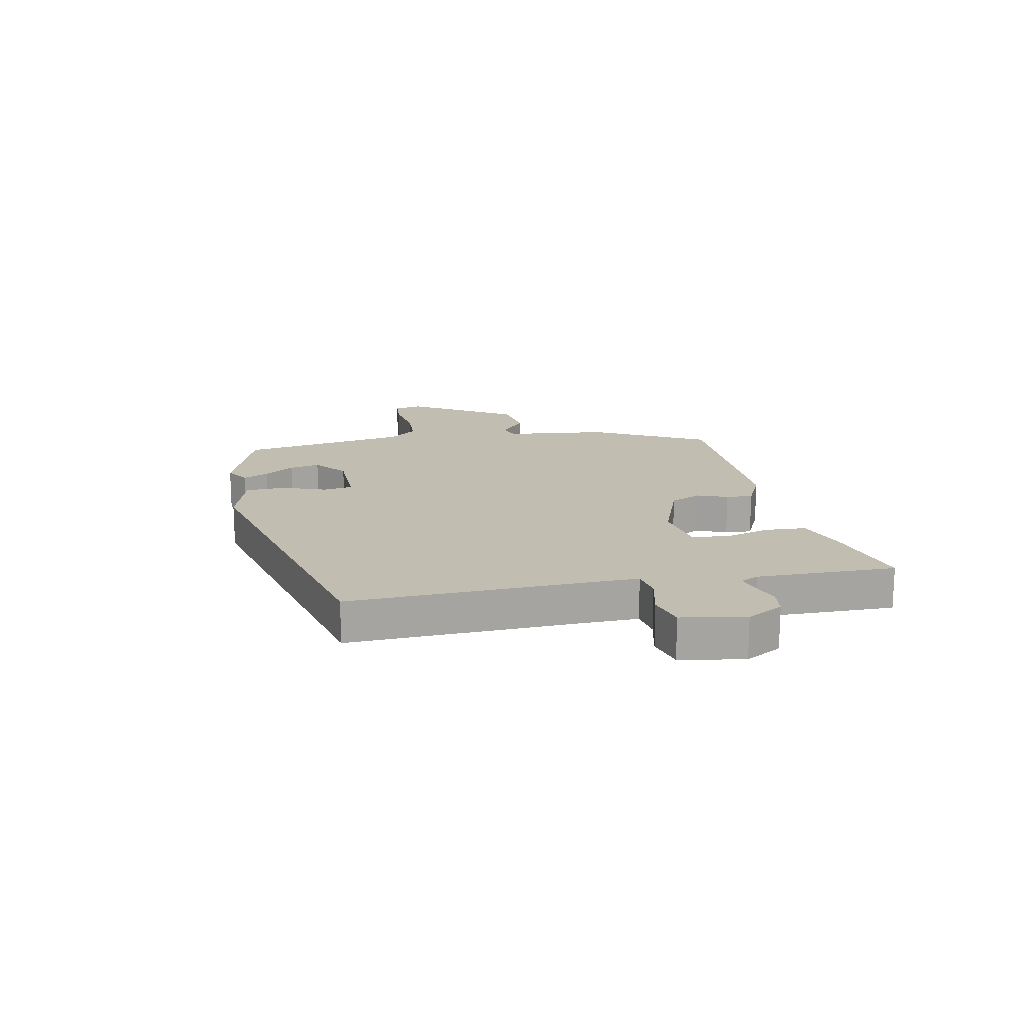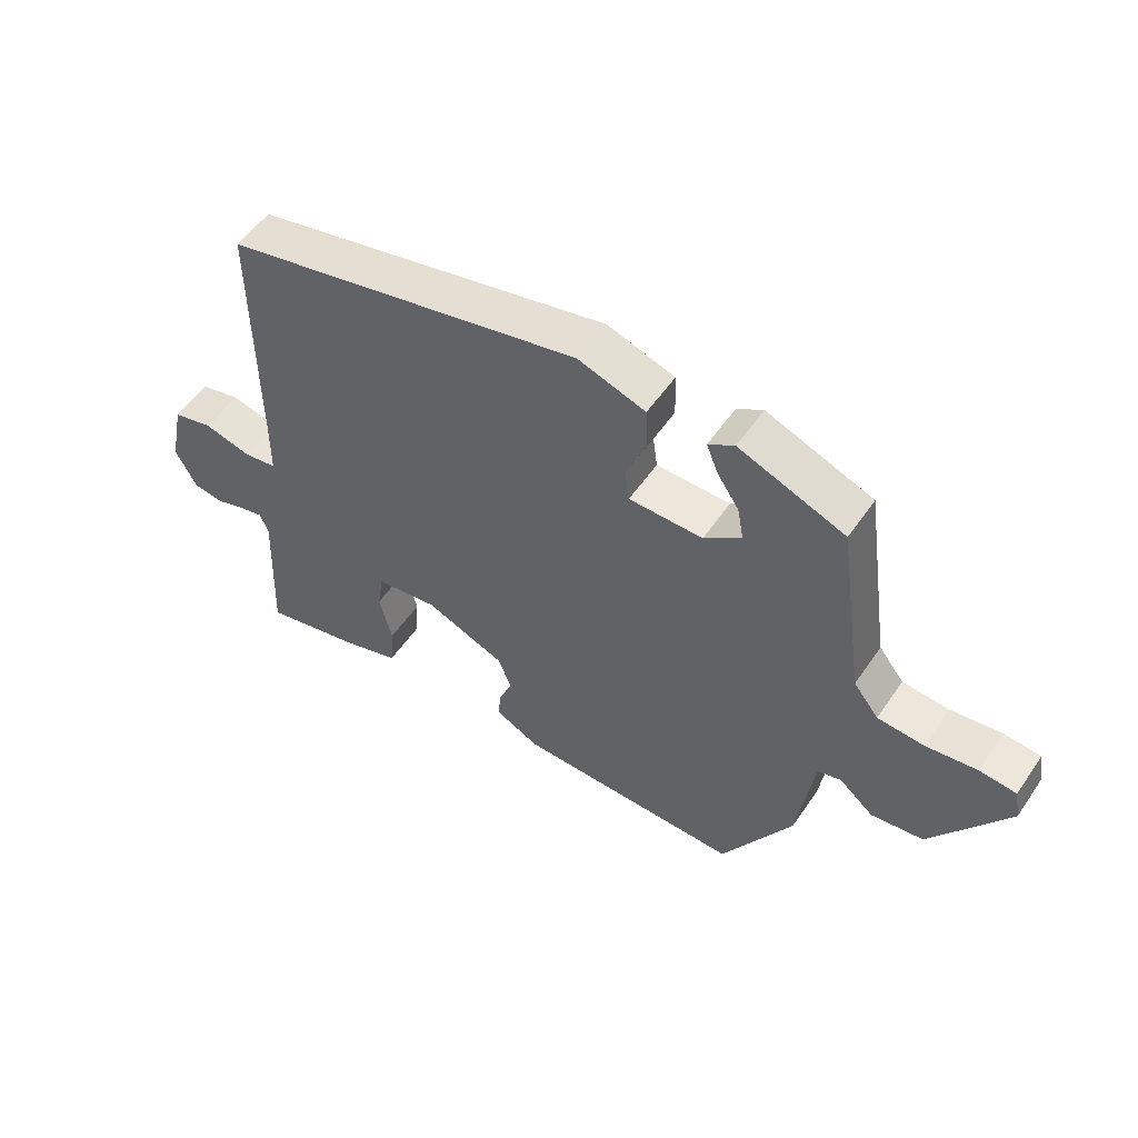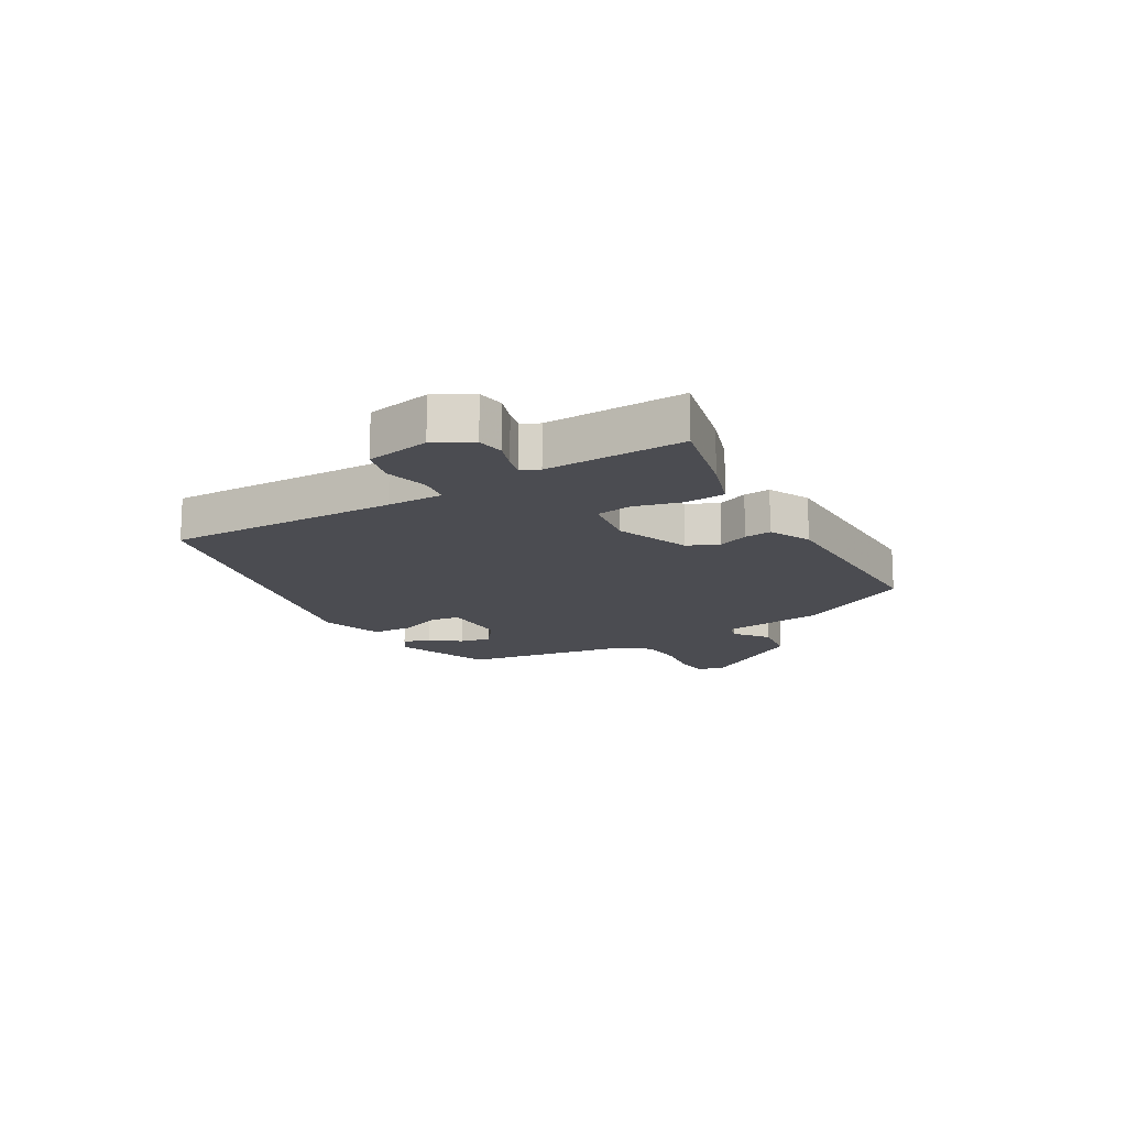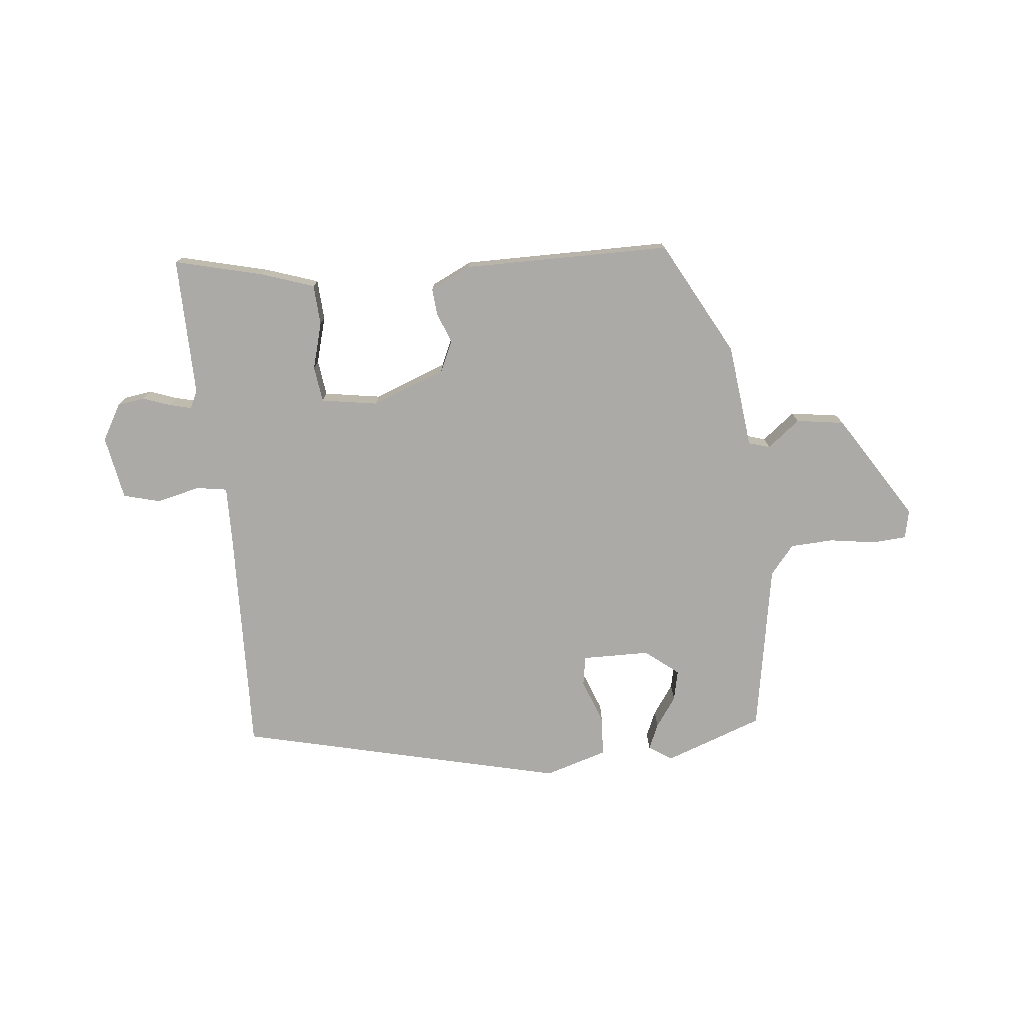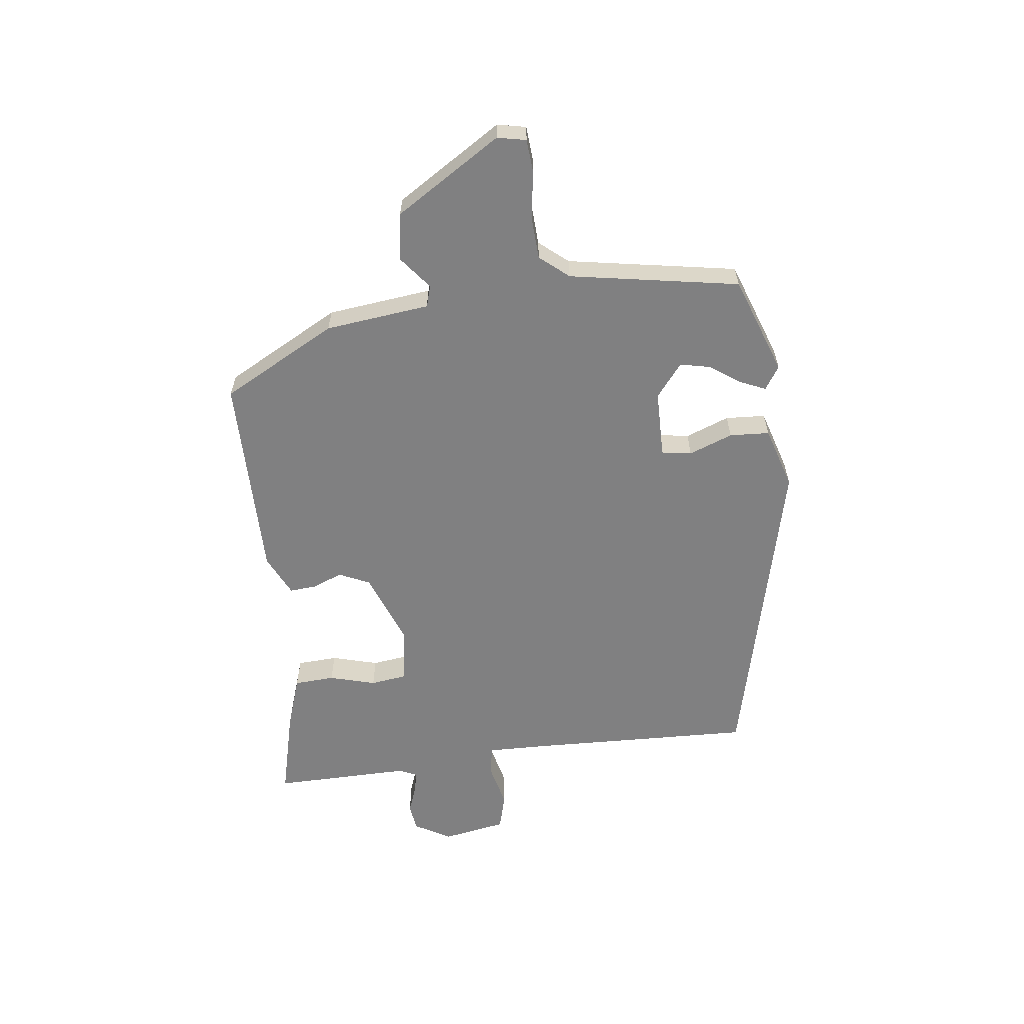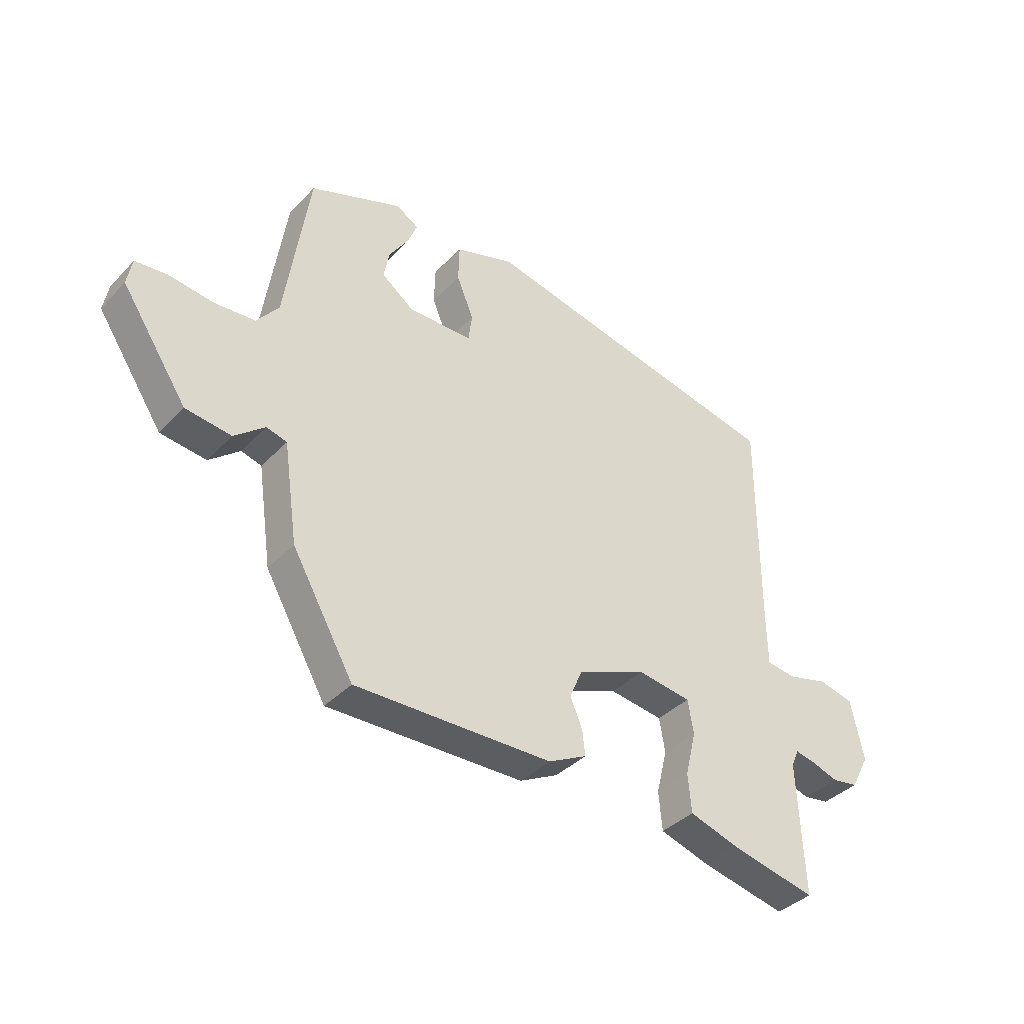
<metadata>
{"format":"obj","ext":"obj","renderer":"f3d","projection":"perspective","resolution":1024,"background":"white","views":[{"elev":16.7,"azim":76.9,"up":"+Y"},{"elev":53.8,"azim":-146.3,"up":"+Z"},{"elev":-15.4,"azim":119.3,"up":"+Y"},{"elev":-75.7,"azim":-175.8,"up":"+Y"},{"elev":-60.2,"azim":-84.6,"up":"+Y"},{"elev":-38.2,"azim":-38.0,"up":"+Z"}]}
</metadata>
<code>
v 0.505 0.07 0.417
v 0.503 0.07 0.018
v 0.504 0.07 -0.078
v 0.557 0.07 -0.085
v 0.632 0.07 -0.065
v 0.696 0.07 -0.08
v 0.719 0.07 -0.19
v 0.685 0.07 -0.254
v 0.638 0.07 -0.262
v 0.589 0.07 -0.246
v 0.552 0.07 -0.238
v 0.538 0.07 -0.269
v 0.548 0.07 -0.509
v 0.393 0.07 -0.475
v 0.302 0.07 -0.447
v 0.296 0.07 -0.377
v 0.316 0.07 -0.296
v 0.306 0.07 -0.234
v 0.208 0.07 -0.221
v 0.082 0.07 -0.273
v 0.059 0.07 -0.327
v 0.081 0.07 -0.379
v 0.086 0.07 -0.425
v 0.016 0.07 -0.461
v -0.342 0.07 -0.47
v -0.454 0.07 -0.275
v -0.48 0.07 -0.095
v -0.517 0.07 -0.085
v -0.572 0.07 -0.131
v -0.655 0.07 -0.121
v -0.775 0.07 0.058
v -0.766 0.07 0.108
v -0.708 0.07 0.114
v -0.627 0.07 0.104
v -0.553 0.07 0.11
v -0.513 0.07 0.161
v -0.47 0.07 0.456
v -0.302 0.07 0.522
v -0.261 0.07 0.497
v -0.279 0.07 0.452
v -0.314 0.07 0.399
v -0.324 0.07 0.346
v -0.265 0.07 0.302
v -0.148 0.07 0.304
v -0.141 0.07 0.356
v -0.172 0.07 0.431
v -0.17 0.07 0.5
v -0.063 0.07 0.536
v 0.505 0 0.417
v 0.503 0 0.018
v 0.504 0 -0.078
v 0.557 0 -0.085
v 0.632 0 -0.065
v 0.696 0 -0.08
v 0.719 0 -0.19
v 0.685 0 -0.254
v 0.638 0 -0.262
v 0.589 0 -0.246
v 0.552 0 -0.238
v 0.538 0 -0.269
v 0.548 0 -0.509
v 0.393 0 -0.475
v 0.302 0 -0.447
v 0.296 0 -0.377
v 0.316 0 -0.296
v 0.306 0 -0.234
v 0.208 0 -0.221
v 0.082 0 -0.273
v 0.059 0 -0.327
v 0.081 0 -0.379
v 0.086 0 -0.425
v 0.016 0 -0.461
v -0.342 0 -0.47
v -0.454 0 -0.275
v -0.48 0 -0.095
v -0.517 0 -0.085
v -0.572 0 -0.131
v -0.655 0 -0.121
v -0.775 0 0.058
v -0.766 0 0.108
v -0.708 0 0.114
v -0.627 0 0.104
v -0.553 0 0.11
v -0.513 0 0.161
v -0.47 0 0.456
v -0.302 0 0.522
v -0.261 0 0.497
v -0.279 0 0.452
v -0.314 0 0.399
v -0.324 0 0.346
v -0.265 0 0.302
v -0.148 0 0.304
v -0.141 0 0.356
v -0.172 0 0.431
v -0.17 0 0.5
v -0.063 0 0.536
f 48 1 2
f 47 48 2
f 46 47 2
f 45 46 2
f 44 45 2 3
f 43 44 3
f 39 40 41
f 38 39 41
f 37 38 41
f 36 37 41
f 35 36 41 42
f 32 33 34
f 31 32 34
f 30 31 34
f 29 30 34
f 28 29 34
f 27 28 34 35
f 25 26 27
f 24 25 27
f 23 24 27
f 22 23 27
f 21 22 27
f 35 42 43
f 27 35 43
f 21 27 43
f 20 21 43
f 15 16 17
f 14 15 17
f 13 14 17
f 12 13 17
f 11 12 17 18
f 8 9 10
f 7 8 10
f 6 7 10
f 5 6 10
f 4 5 10
f 3 4 10 11
f 19 20 43 3
f 3 11 18 19
f 50 49 96
f 50 96 95
f 50 95 94
f 50 94 93
f 51 50 93 92
f 51 92 91
f 89 88 87
f 89 87 86
f 89 86 85
f 89 85 84
f 90 89 84 83
f 82 81 80
f 82 80 79
f 82 79 78
f 82 78 77
f 82 77 76
f 83 82 76 75
f 75 74 73
f 75 73 72
f 75 72 71
f 75 71 70
f 75 70 69
f 91 90 83
f 91 83 75
f 91 75 69
f 91 69 68
f 65 64 63
f 65 63 62
f 65 62 61
f 65 61 60
f 66 65 60 59
f 58 57 56
f 58 56 55
f 58 55 54
f 58 54 53
f 58 53 52
f 59 58 52 51
f 51 91 68 67
f 67 66 59 51
f 1 49 50 2
f 2 50 51 3
f 3 51 52 4
f 4 52 53 5
f 5 53 54 6
f 6 54 55 7
f 7 55 56 8
f 8 56 57 9
f 9 57 58 10
f 10 58 59 11
f 11 59 60 12
f 12 60 61 13
f 13 61 62 14
f 14 62 63 15
f 15 63 64 16
f 16 64 65 17
f 17 65 66 18
f 18 66 67 19
f 19 67 68 20
f 20 68 69 21
f 21 69 70 22
f 22 70 71 23
f 23 71 72 24
f 24 72 73 25
f 25 73 74 26
f 26 74 75 27
f 27 75 76 28
f 28 76 77 29
f 29 77 78 30
f 30 78 79 31
f 31 79 80 32
f 32 80 81 33
f 33 81 82 34
f 34 82 83 35
f 35 83 84 36
f 36 84 85 37
f 37 85 86 38
f 38 86 87 39
f 39 87 88 40
f 40 88 89 41
f 41 89 90 42
f 42 90 91 43
f 43 91 92 44
f 44 92 93 45
f 45 93 94 46
f 46 94 95 47
f 47 95 96 48
f 48 96 49 1

</code>
